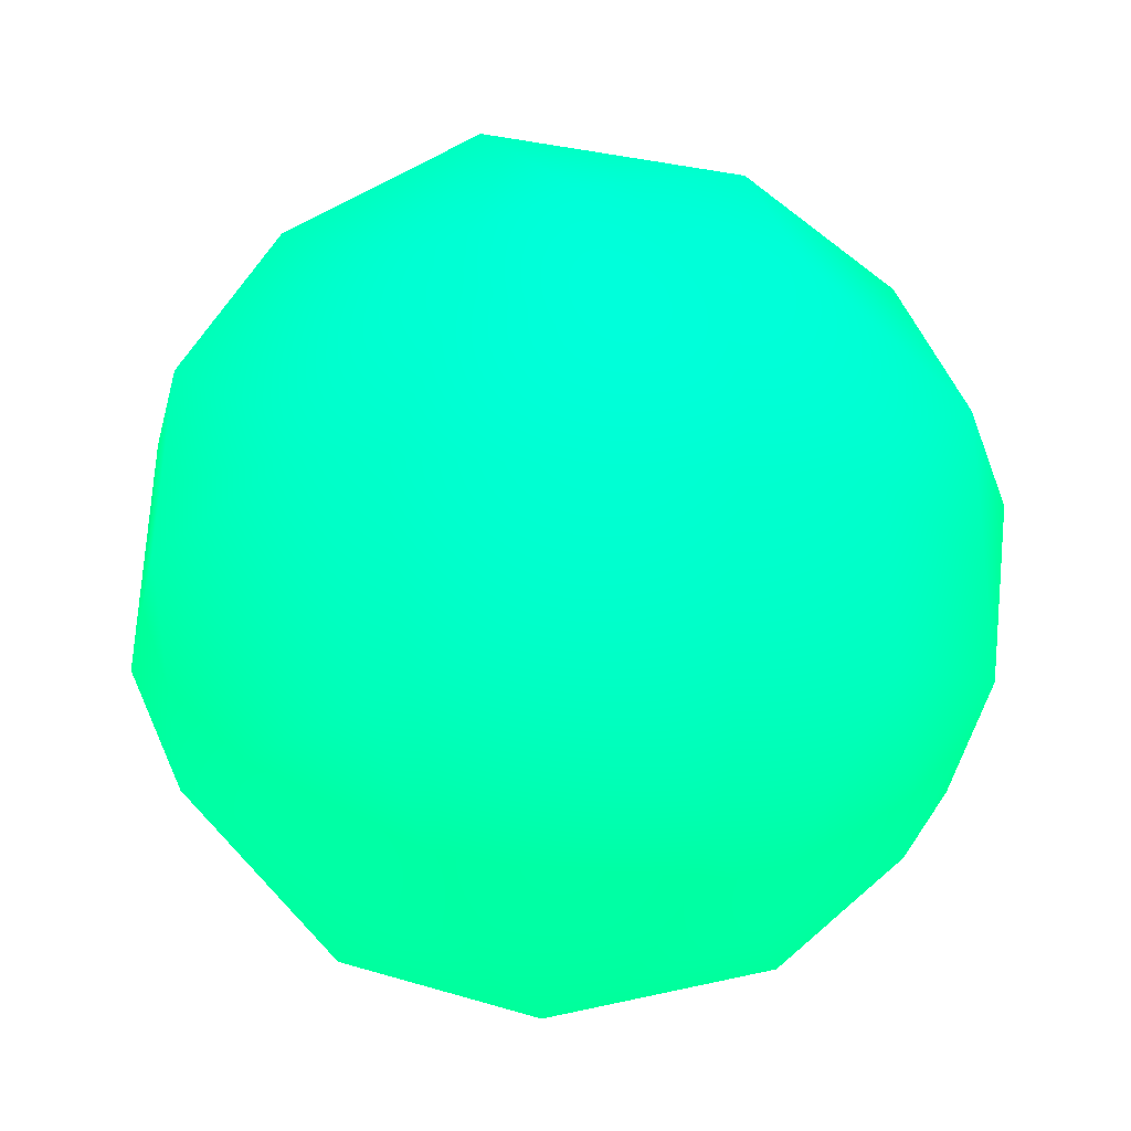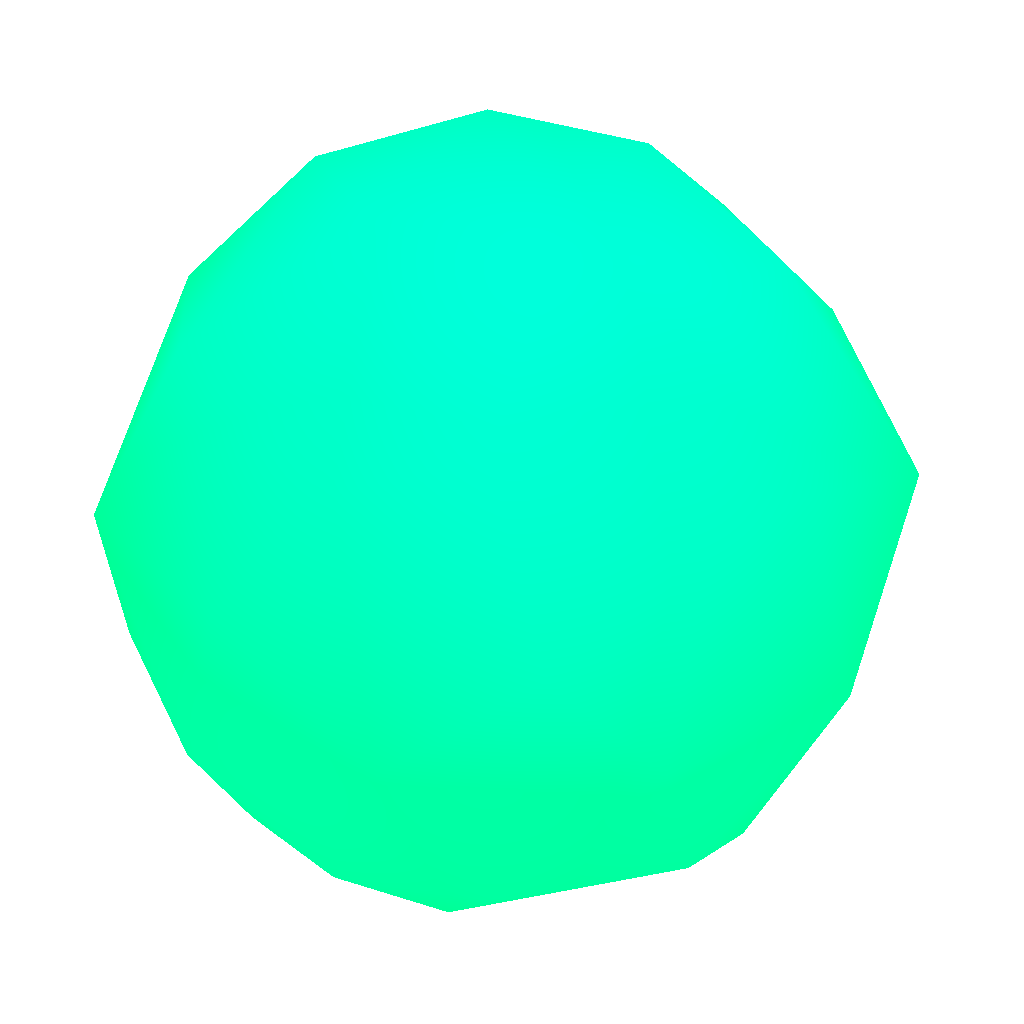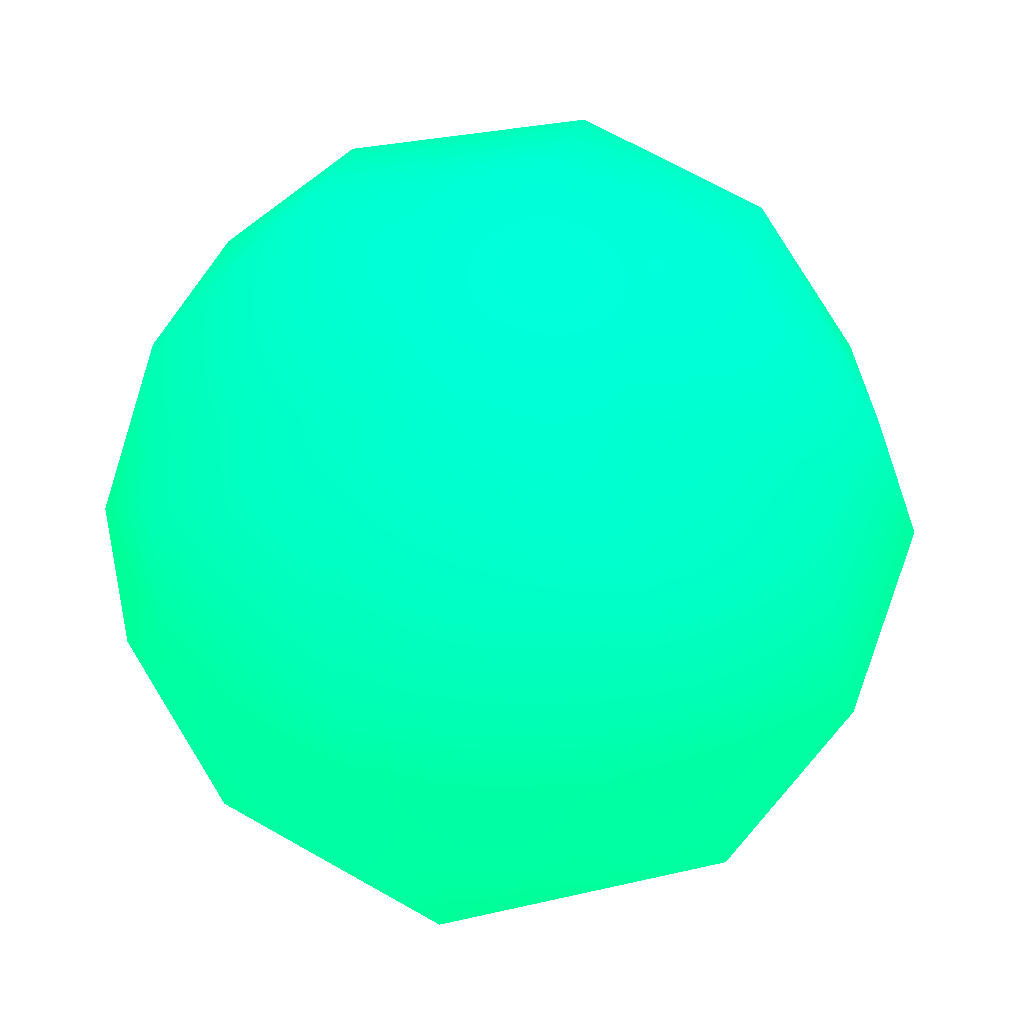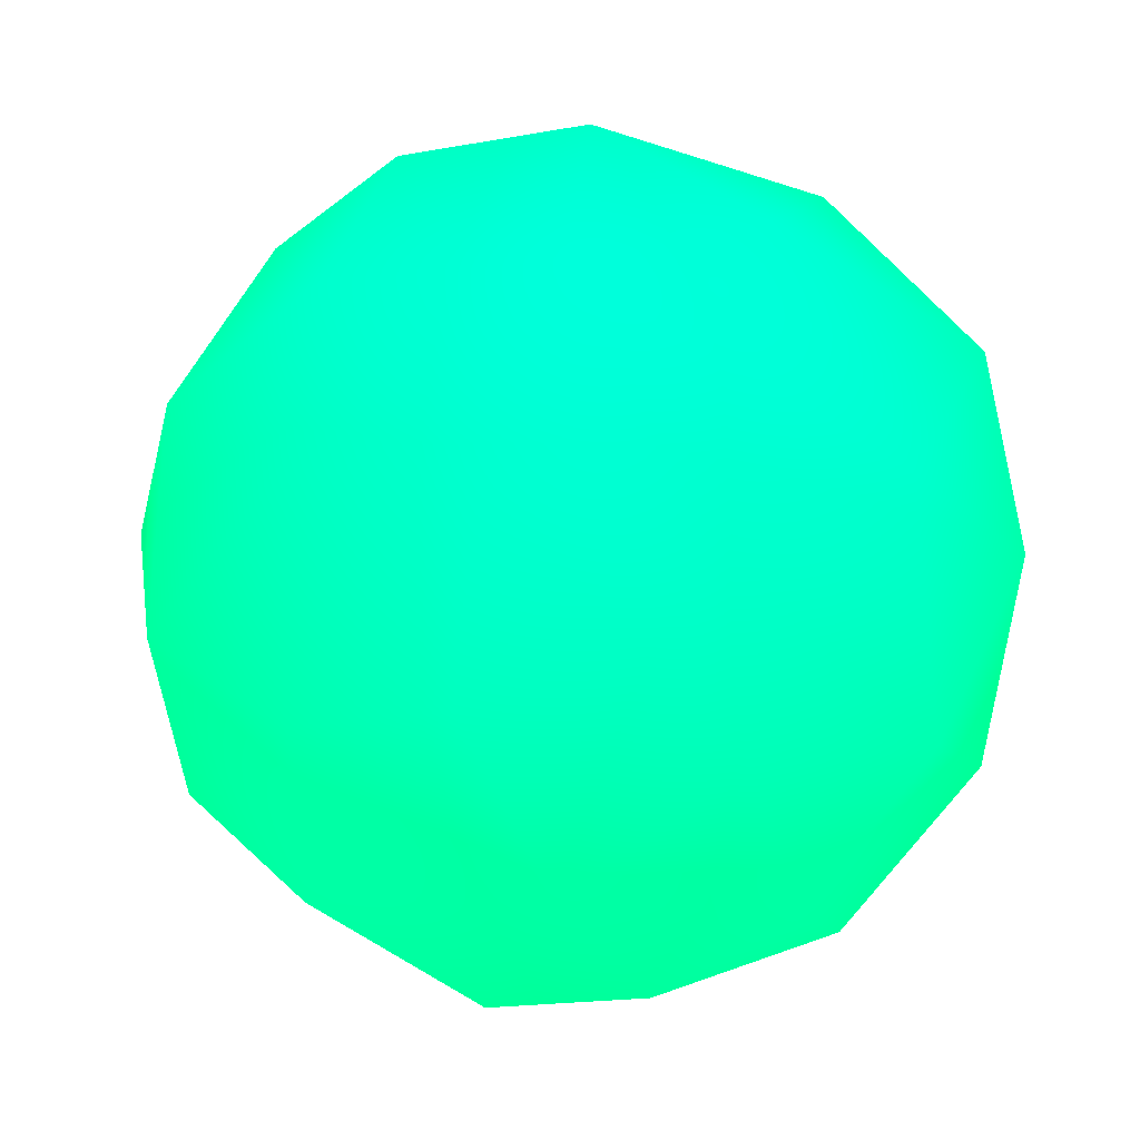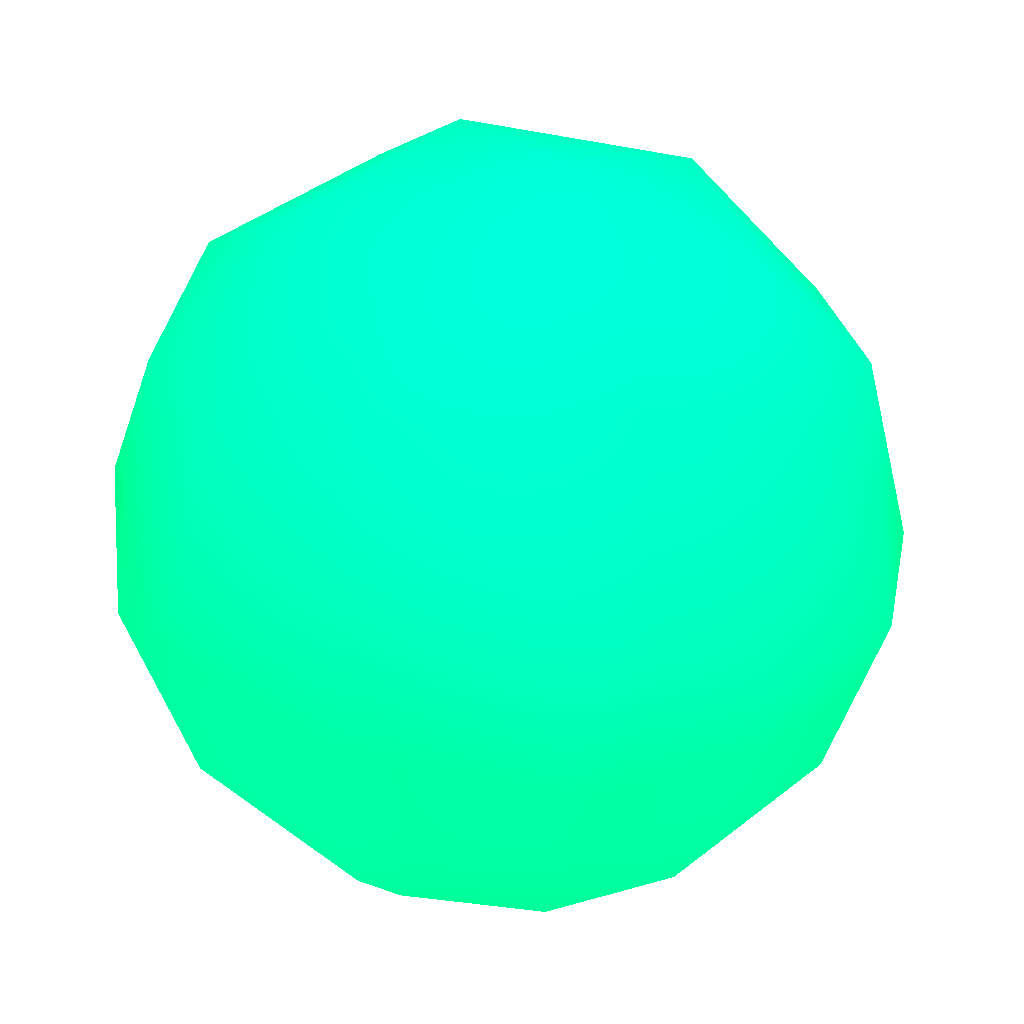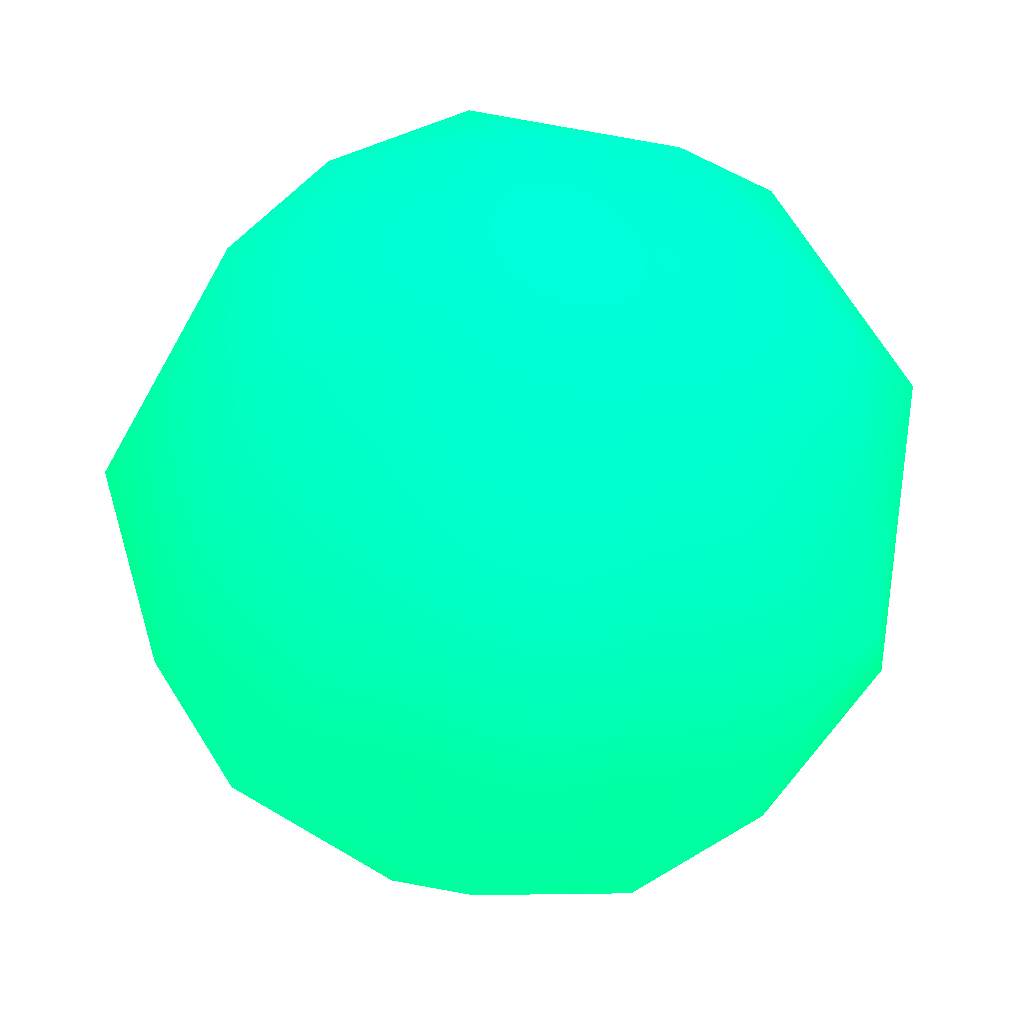
<metadata>
{"format":"obj","ext":"obj","renderer":"f3d","projection":"perspective","resolution":1024,"background":"white","views":[{"elev":61.8,"azim":-155.8,"up":"+Y"},{"elev":71.6,"azim":-83.6,"up":"+Y"},{"elev":-20.3,"azim":6.1,"up":"+Z"},{"elev":-43.8,"azim":126.0,"up":"+Y"},{"elev":51.0,"azim":-1.0,"up":"+Z"},{"elev":41.9,"azim":93.3,"up":"+Y"}]}
</metadata>
<code>
v 0.1576 0.9267 0.3945 0 0.8 0.4627
v 0.39 0.8775 -0.3457 0 0.8 0.4627
v 0.3859 0.936 0.09872 0 0.8 0.4627
v 0.484 0.6707 0.6108 0 0.8 0.4627
v 0.8214 0.5296 0.2719 0 0.8 0.4627
v 0.723 0.4706 -0.5459 0 0.8 0.4627
v 0.634 0.06096 0.7912 0 0.8 0.4627
v 0.8821 0.504 -0.1337 0 0.8 0.4627
v 1.028 -0.01291 -0.07235 0 0.8 0.4627
v 0.5306 0.0927 -0.8757 0 0.8 0.4627
v 0.8934 0.07747 0.4826 0 0.8 0.4627
v 0.9369 -0.4142 0.06552 0 0.8 0.4627
v 0.6768 -0.3563 0.6784 0 0.8 0.4627
v 0.8518 -0.1477 -0.5714 0 0.8 0.4627
v 0.6136 -0.7583 0.3003 0 0.8 0.4627
v 0.7838 -0.5637 -0.3153 0 0.8 0.4627
v 0.201 -0.8193 0.5908 0 0.8 0.4627
v 0.4492 -0.6324 -0.6476 0 0.8 0.4627
v 0.5418 -0.8556 -0.07225 0 0.8 0.4627
v 0.4058 -0.806 -0.4483 0 0.8 0.4627
v 0.08152 -0.8895 -0.4679 0 0.8 0.4627
v 0.1505 -0.3846 -0.9434 0 0.8 0.4627
v 0.09968 -1.012 0 0 0.8 0.4627
v 0.2379 -0.3752 0.9412 0 0.8 0.4627
v -0.377 -0.8976 -0.2916 0 0.8 0.4627
v -0.3859 -0.936 0.09871 0 0.8 0.4627
v -0.3783 -0.7795 0.5466 0 0.8 0.4627
v -0.3586 -0.2092 -0.9324 0 0.8 0.4627
v -0.7636 -0.647 -0.1659 0 0.8 0.4627
v -0.2882 -0.6937 -0.7063 0 0.8 0.4627
v -0.8068 -0.5449 0.2916 0 0.8 0.4627
v 0.1559 0.2025 1.026 0 0.8 0.4627
v -0.3421 -0.451 0.8505 0 0.8 0.4627
v -0.7762 -0.3448 -0.5629 0 0.8 0.4627
v -0.6925 -0.2721 0.6977 0 0.8 0.4627
v -0.977 -0.273 -0.02638 0 0.8 0.4627
v -0.957 -0.0655 -0.3094 0 0.8 0.4627
v -0.7399 0.1526 -0.6802 0 0.8 0.4627
v -0.9999 0.09724 0.09749 0 0.8 0.4627
v -0.7511 0.5388 0.4636 0 0.8 0.4627
v -0.9241 0.2842 -0.2885 0 0.8 0.4627
v -0.8612 0.05736 0.552 0 0.8 0.4627
v -0.5209 0.6387 -0.602 0 0.8 0.4627
v -0.2016 0.2806 -0.9768 0 0.8 0.4627
v -0.8321 0.5614 -0.1895 0 0.8 0.4627
v -0.4363 0.2284 0.8928 0 0.8 0.4627
v -0.6266 0.7822 0.1707 0 0.8 0.4627
v -0.3167 0.8262 0.4922 0 0.8 0.4627
v -0.1993 1.002 -0 0 0.8 0.4627
v -0.1043 0.7094 0.7195 0 0.8 0.4627
v 0.09568 0.689 -0.7637 0 0.8 0.4627
v -0.3002 0.9108 -0.3617 0 0.8 0.4627
f 49 3 2
f 52 49 2
f 51 52 2
f 50 32 4
f 50 4 1
f 49 1 3
f 44 51 10
f 3 1 4
f 2 3 8
f 2 8 6
f 51 2 6
f 51 6 10
f 3 4 5
f 3 5 8
f 4 32 7
f 4 7 11
f 5 4 11
f 5 11 9
f 8 5 9
f 44 10 22
f 6 8 14
f 6 14 10
f 14 8 9
f 7 32 24
f 9 11 12
f 11 7 13
f 14 9 16
f 11 13 12
f 9 12 16
f 7 24 13
f 10 14 22
f 12 13 15
f 14 16 18
f 22 14 18
f 12 15 19
f 12 19 16
f 16 19 20
f 18 16 20
f 13 24 17
f 15 13 17
f 19 15 23
f 44 22 28
f 20 19 23
f 20 23 21
f 18 20 21
f 18 21 30
f 22 18 30
f 15 17 23
f 23 26 25
f 21 23 25
f 21 25 30
f 23 17 27
f 23 27 26
f 24 32 33
f 17 24 33
f 27 17 33
f 22 30 28
f 26 27 31
f 26 31 29
f 25 26 29
f 30 25 29
f 30 29 34
f 27 33 35
f 28 30 34
f 31 27 35
f 29 31 36
f 34 29 36
f 31 35 42
f 31 42 36
f 34 36 37
f 36 42 39
f 36 39 37
f 33 32 46
f 35 33 46
f 34 37 38
f 28 34 38
f 28 38 44
f 38 37 41
f 35 46 42
f 37 39 41
f 39 40 45
f 41 39 45
f 39 42 40
f 44 38 43
f 38 41 45
f 38 45 43
f 42 46 40
f 45 40 47
f 44 43 51
f 40 48 47
f 45 47 52
f 45 52 43
f 52 47 49
f 40 46 50
f 48 40 50
f 47 48 49
f 50 46 32
f 43 52 51
f 48 50 1
f 49 48 1

</code>
